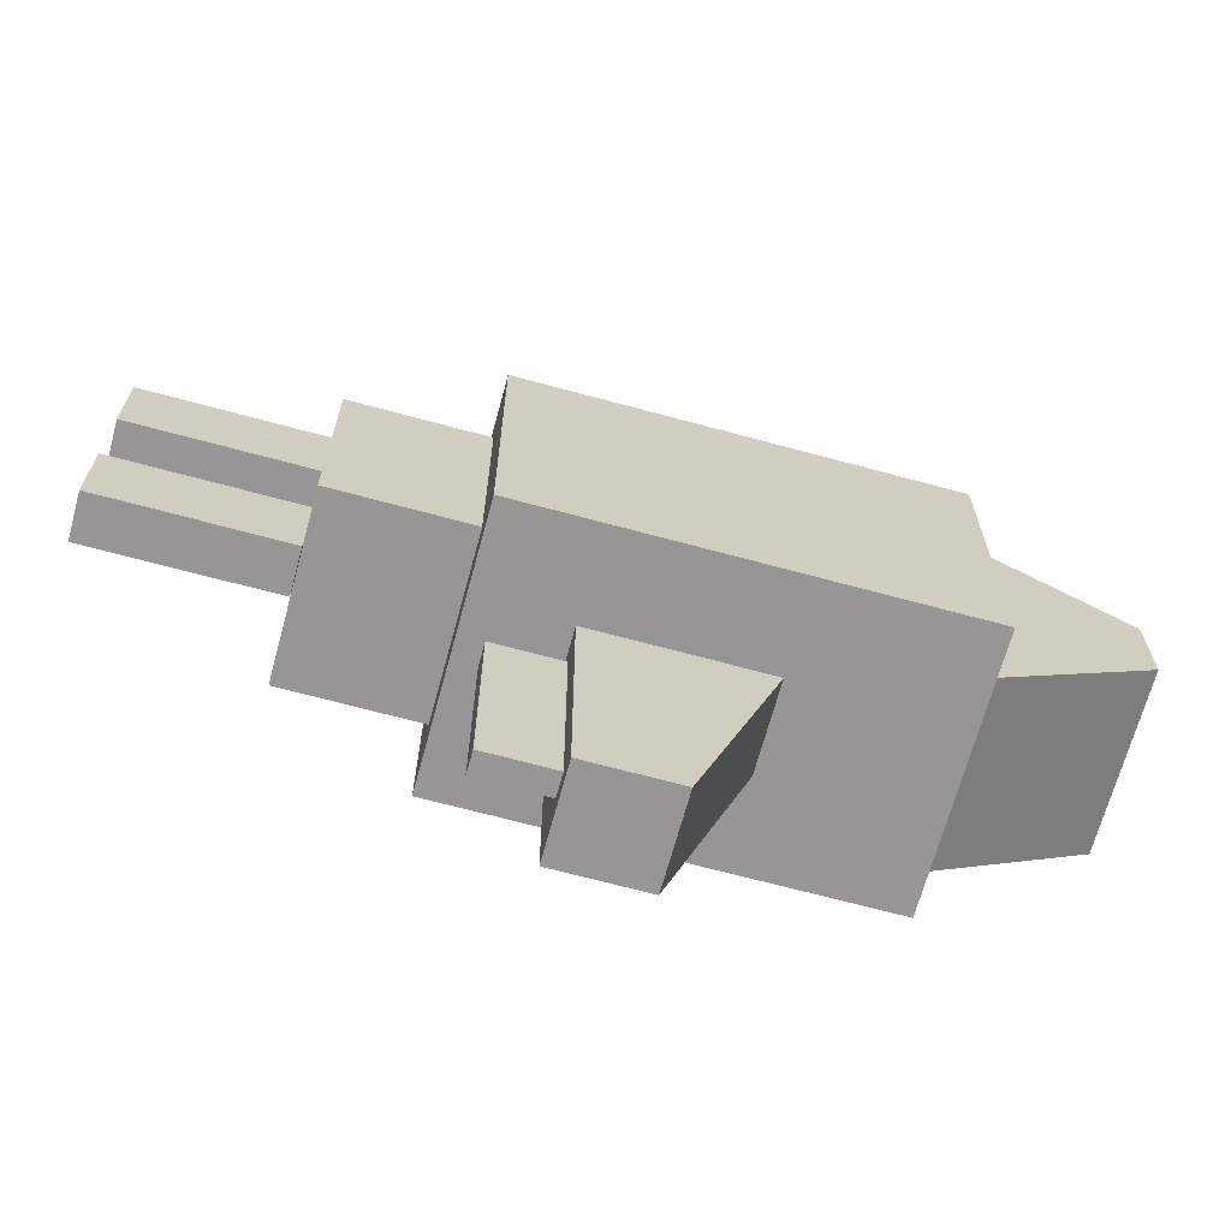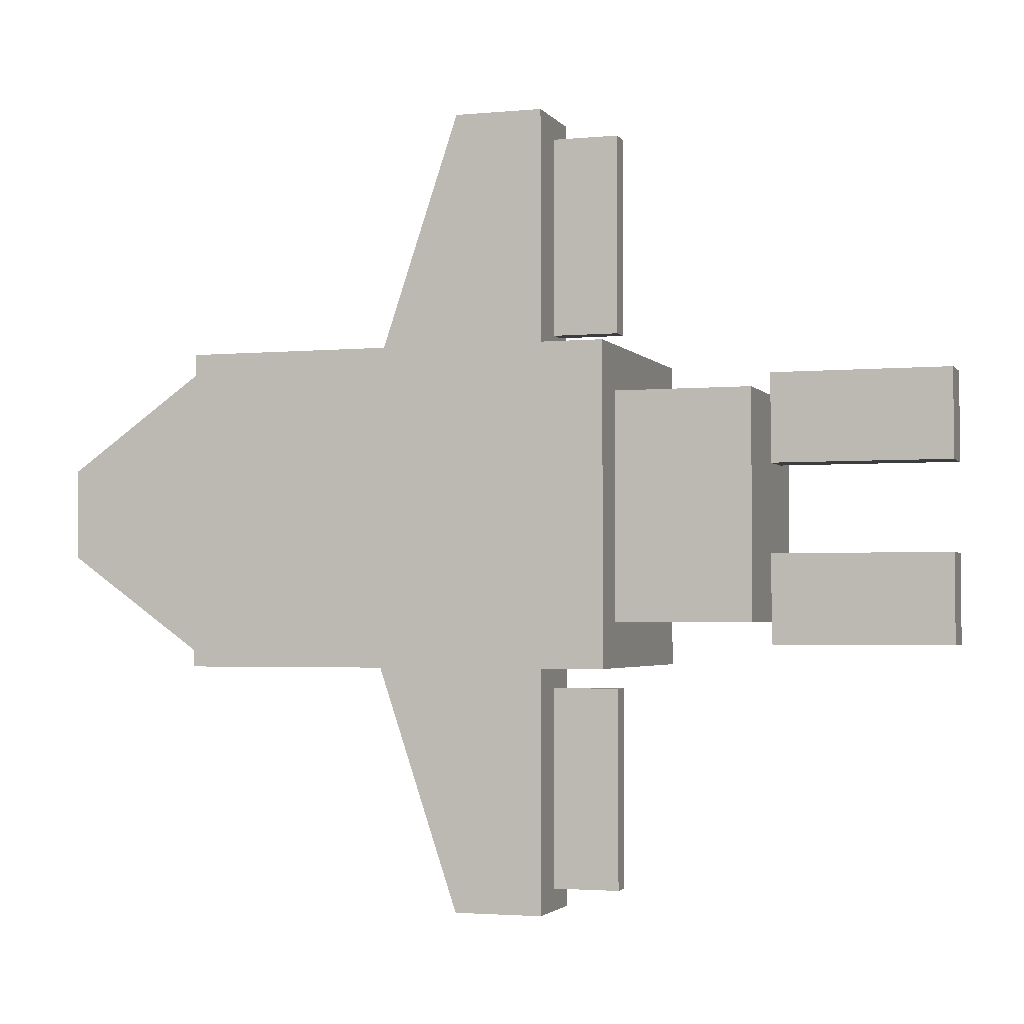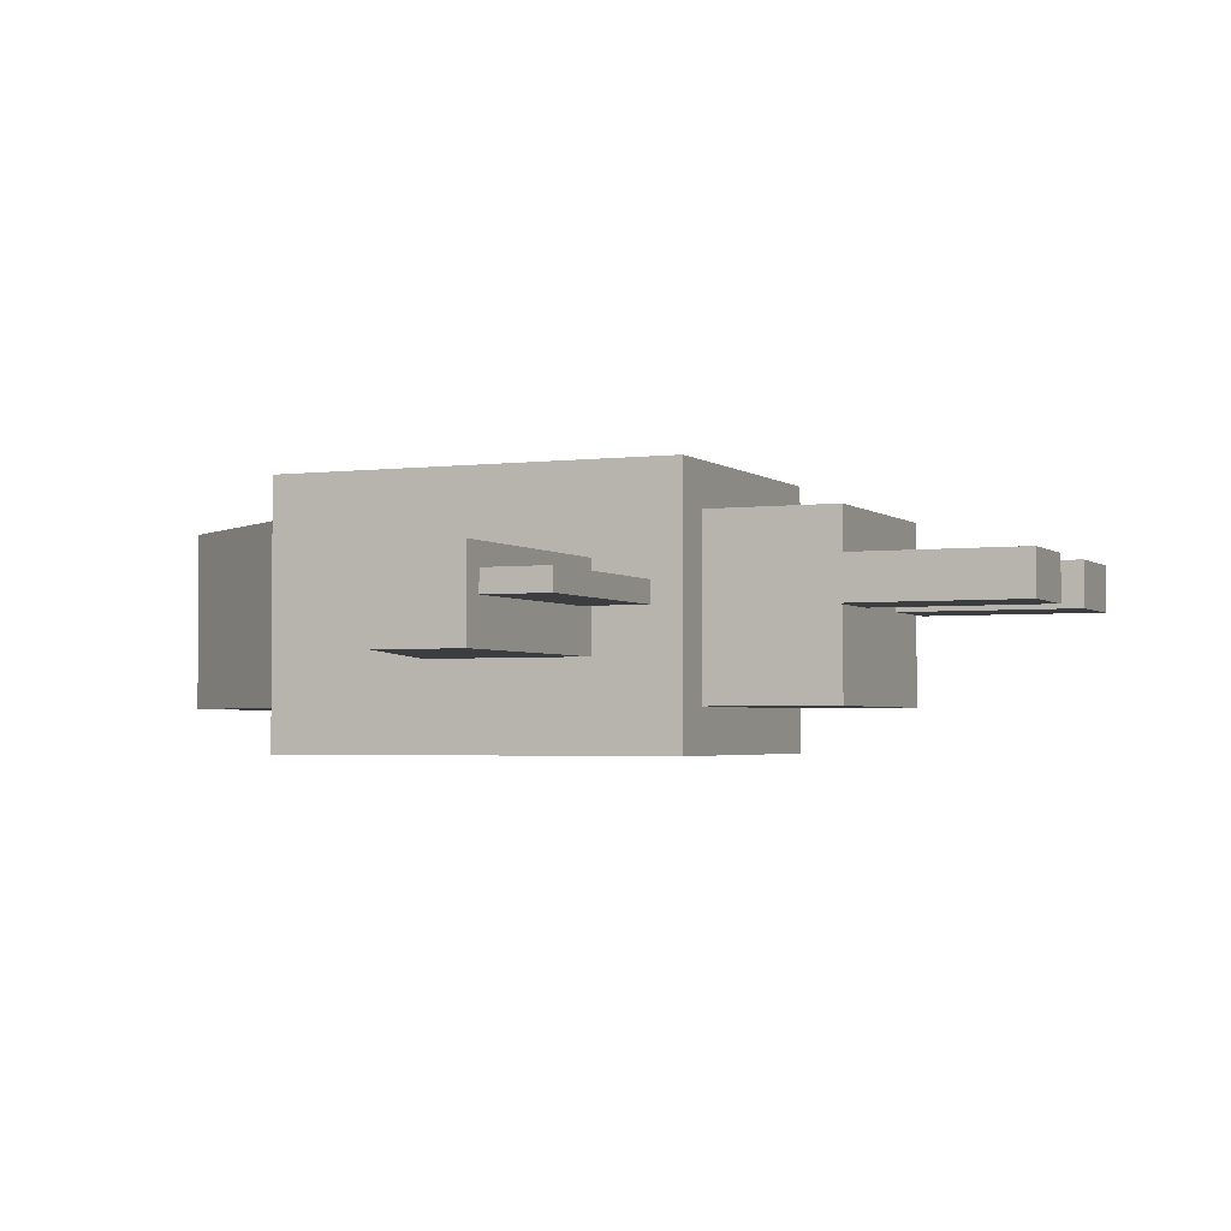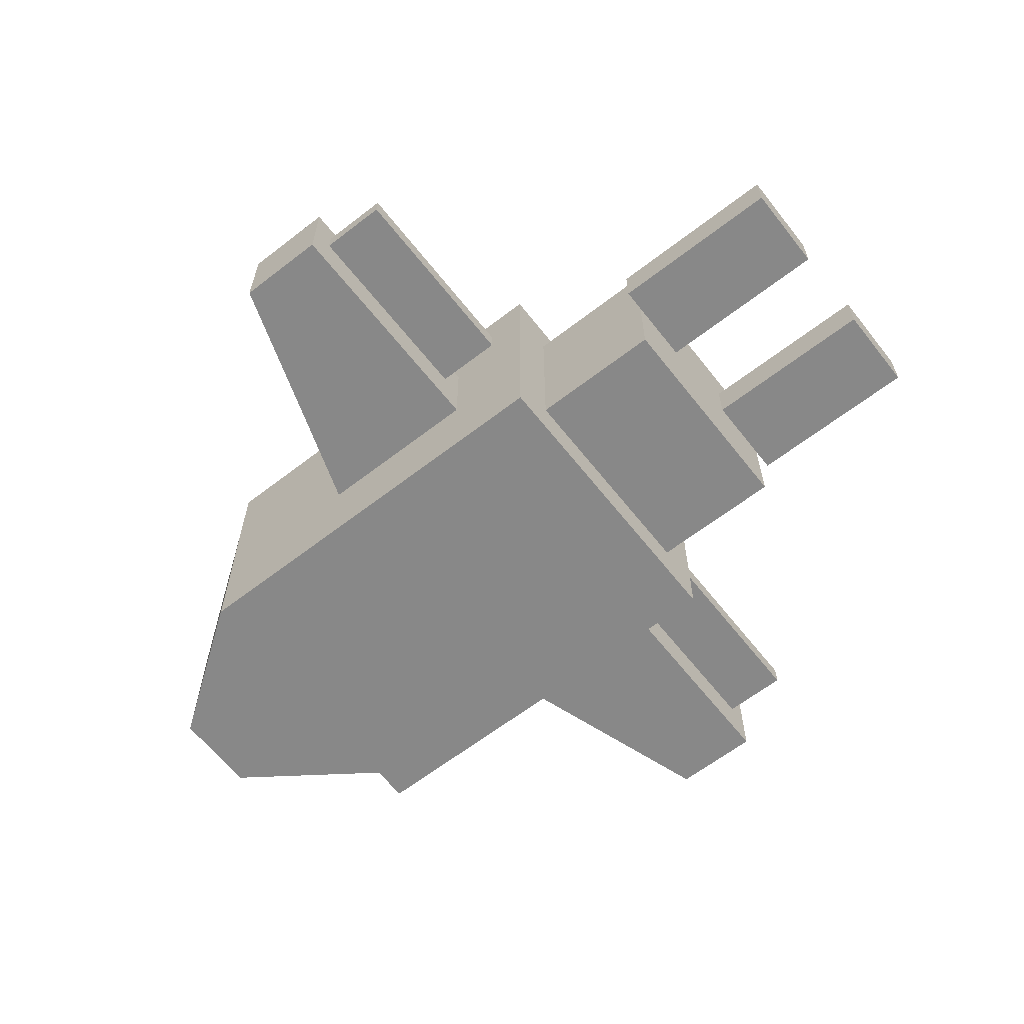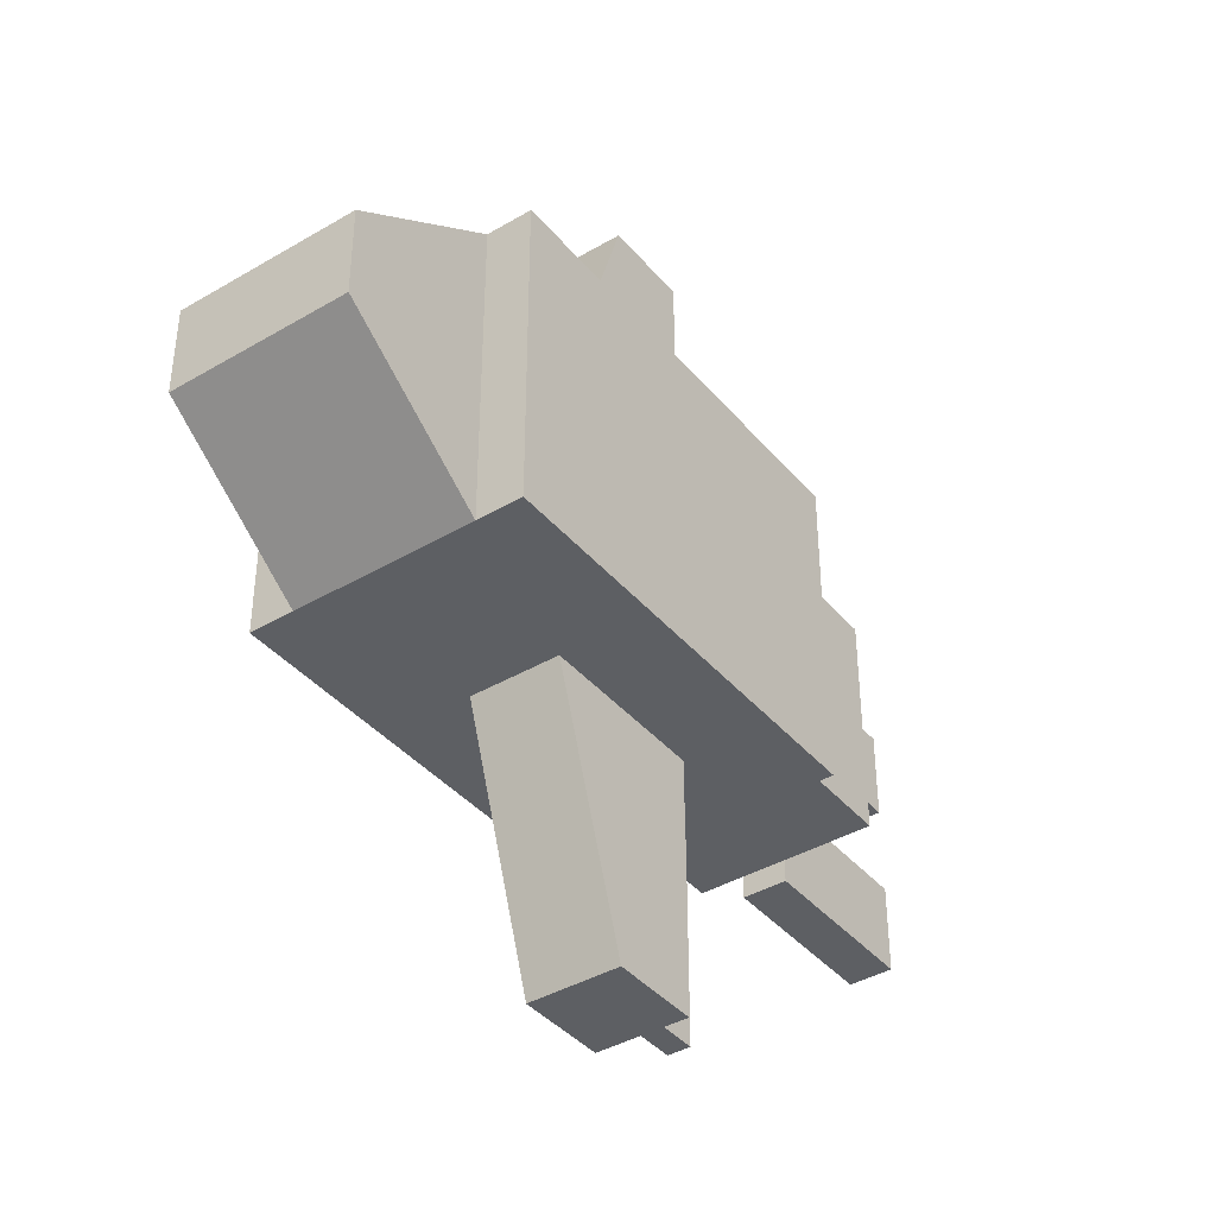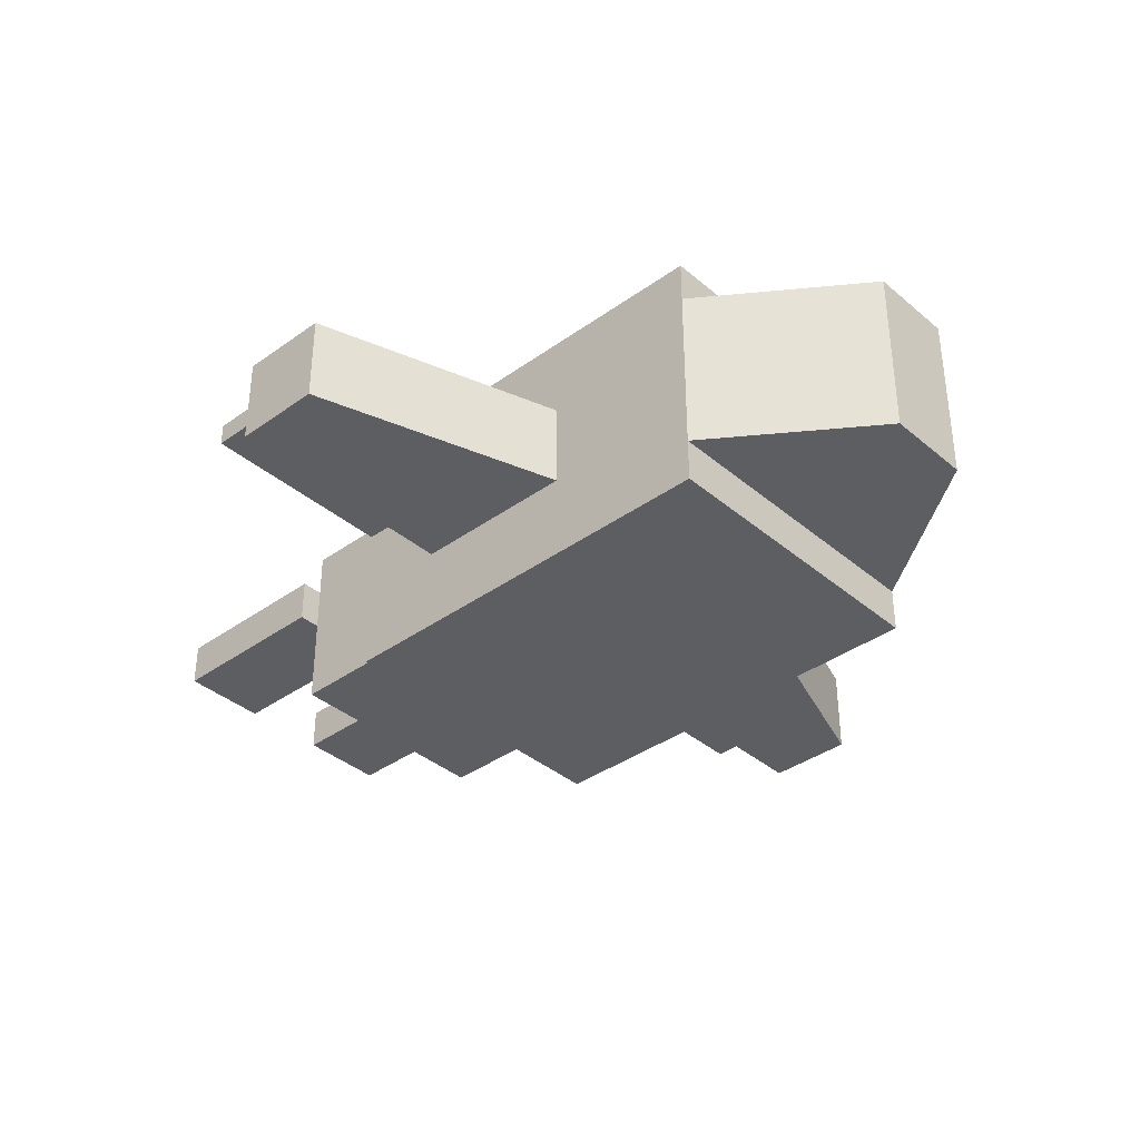
<metadata>
{"format":"obj","ext":"obj","renderer":"f3d","projection":"perspective","resolution":1024,"background":"white","views":[{"elev":-67.9,"azim":164.8,"up":"+Z"},{"elev":-2.7,"azim":18.1,"up":"+Z"},{"elev":-2.7,"azim":23.7,"up":"+Y"},{"elev":-62.7,"azim":38.1,"up":"+Y"},{"elev":-40.0,"azim":-54.0,"up":"+Z"},{"elev":-37.3,"azim":-137.3,"up":"+Y"}]}
</metadata>
<code>
g Body1
v 0 5 -40
v 0 0 -40
v 15 0 -40
v 15 5 -40
v 0 5 -85
v 15 5 -85
v 0 0 -85
v 15 0 -85
v 0 5 85
v 0 0 85
v 15 0 85
v 15 5 85
v 0 5 40
v 15 5 40
v 0 0 40
v 15 0 40
v 50 10 25
v 50 0 25
v 50 0 30
v 50 10 30
v 90 0 10
v 50 0 10
v 50 10 10
v 90 10 10
v 90 0 30
v 90 10 30
v 50 0 -25
v 50 10 -25
v 50 10 -30
v 50 0 -30
v 90 0 -30
v 90 10 -30
v 90 0 -10
v 90 10 -10
v 50 0 -10
v 50 10 -10
v 50 -20 -25
v 50 -20 25
v 20 -20 25
v 20 -20 -25
v 50 20 25
v 20 20 25
v 20 20 -25
v 50 20 -25
v 0 -10 90
v -20 -10 90
v -38.33 -10 35
v 0 -10 35
v -38.33 -10 -35
v -20 -10 -90
v 0 -10 -90
v 0 -10 -35
v -20 10 -90
v 0 10 -90
v 0 10 -35
v -38.33 10 -35
v -20 10 90
v -38.33 10 35
v 0 10 35
v 0 10 90
v -75 -20 35
v -110 -20 10
v -110 -20 -10
v -75 -20 -35
v -110 20 10
v -110 20 -10
v -75 20 -35
v -75 20 35
v -75 -30 -35
v -75 -30 35
v -75 30 35
v -75 30 -35
v 20 -30 -35
v 20 -30 35
v 20 30 35
v 20 30 -35
f 1 2 4
f 4 2 3
f 5 1 6
f 6 1 4
f 7 5 8
f 8 5 6
f 2 7 3
f 3 7 8
f 3 8 4
f 4 8 6
f 9 10 12
f 12 10 11
f 13 9 14
f 14 9 12
f 15 13 16
f 16 13 14
f 10 15 11
f 11 15 16
f 11 16 12
f 12 16 14
f 18 19 17
f 17 19 20
f 21 22 24
f 24 22 23
f 25 21 26
f 26 21 24
f 19 25 20
f 20 25 26
f 20 26 17
f 17 26 24
f 17 24 23
f 19 18 25
f 25 18 21
f 21 18 22
f 28 29 27
f 27 29 30
f 31 30 32
f 32 30 29
f 33 31 34
f 34 31 32
f 35 33 36
f 36 33 34
f 36 34 28
f 28 34 32
f 28 32 29
f 35 27 33
f 33 27 31
f 31 27 30
f 37 38 40
f 40 38 39
f 38 18 39
f 39 18 42
f 42 18 17
f 42 17 41
f 37 40 27
f 27 40 43
f 27 43 28
f 28 43 44
f 18 38 22
f 22 38 37
f 22 37 35
f 35 37 27
f 22 35 23
f 23 35 36
f 23 36 41
f 41 36 44
f 44 36 28
f 41 17 23
f 41 44 42
f 42 44 43
f 45 46 48
f 48 46 47
f 49 50 52
f 52 50 51
f 53 54 50
f 50 54 51
f 1 55 2
f 2 55 52
f 2 52 51
f 1 5 55
f 55 5 54
f 54 5 7
f 54 7 51
f 51 7 2
f 56 53 49
f 49 53 50
f 56 55 53
f 53 55 54
f 57 58 46
f 46 58 47
f 9 60 10
f 10 60 45
f 10 45 48
f 9 13 60
f 60 13 59
f 59 13 15
f 59 15 48
f 48 15 10
f 60 57 45
f 45 57 46
f 60 59 57
f 57 59 58
f 62 63 61
f 61 63 64
f 65 66 62
f 62 66 63
f 66 67 63
f 63 67 64
f 68 65 61
f 61 65 62
f 68 67 65
f 65 67 66
f 61 64 70
f 70 64 69
f 67 68 72
f 72 68 71
f 73 74 69
f 69 74 70
f 58 61 47
f 47 61 70
f 47 70 74
f 59 75 58
f 58 75 71
f 58 71 68
f 75 59 74
f 74 59 48
f 74 48 47
f 68 61 58
f 49 52 73
f 73 52 55
f 73 55 76
f 76 55 56
f 76 56 72
f 72 56 67
f 67 56 64
f 64 56 49
f 64 49 69
f 69 49 73
f 42 74 39
f 39 74 73
f 39 73 40
f 40 73 43
f 43 73 76
f 43 76 75
f 74 42 75
f 75 42 43
f 75 76 71
f 71 76 72

</code>
